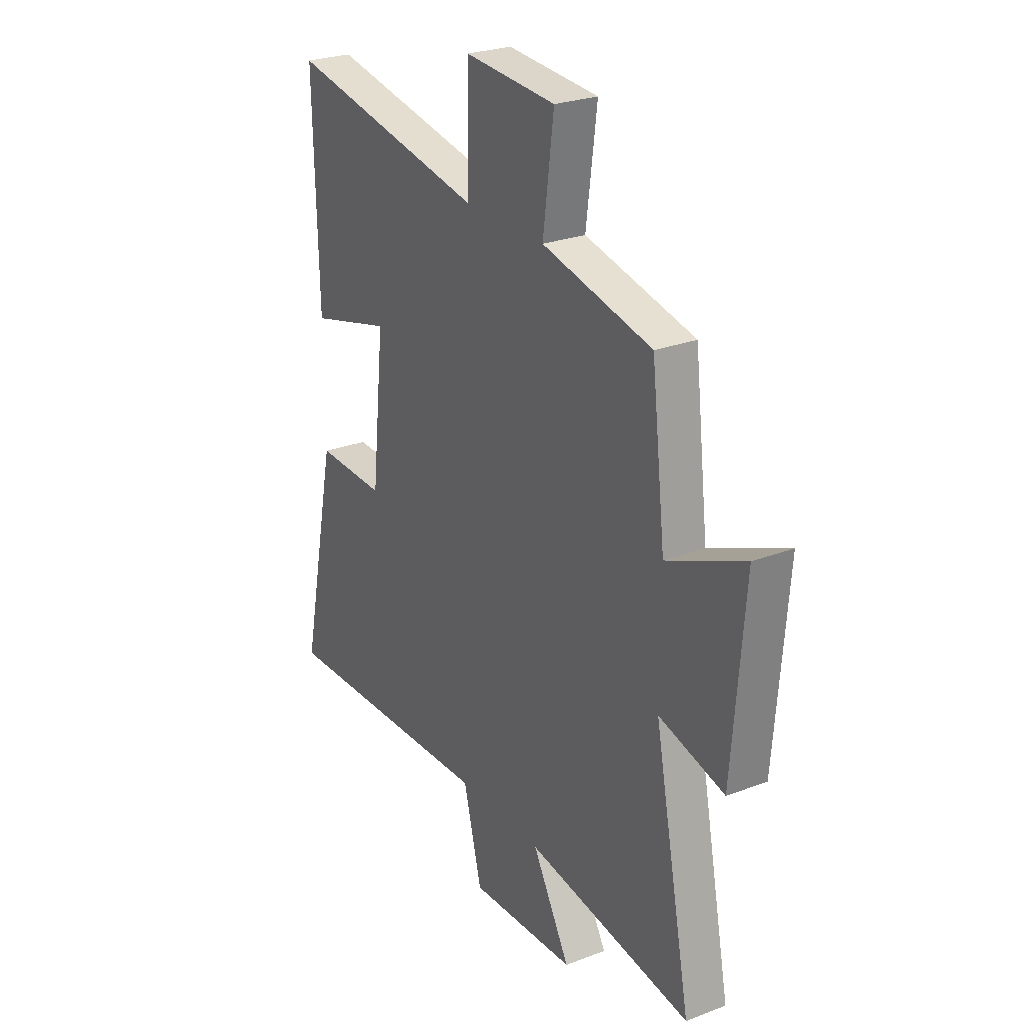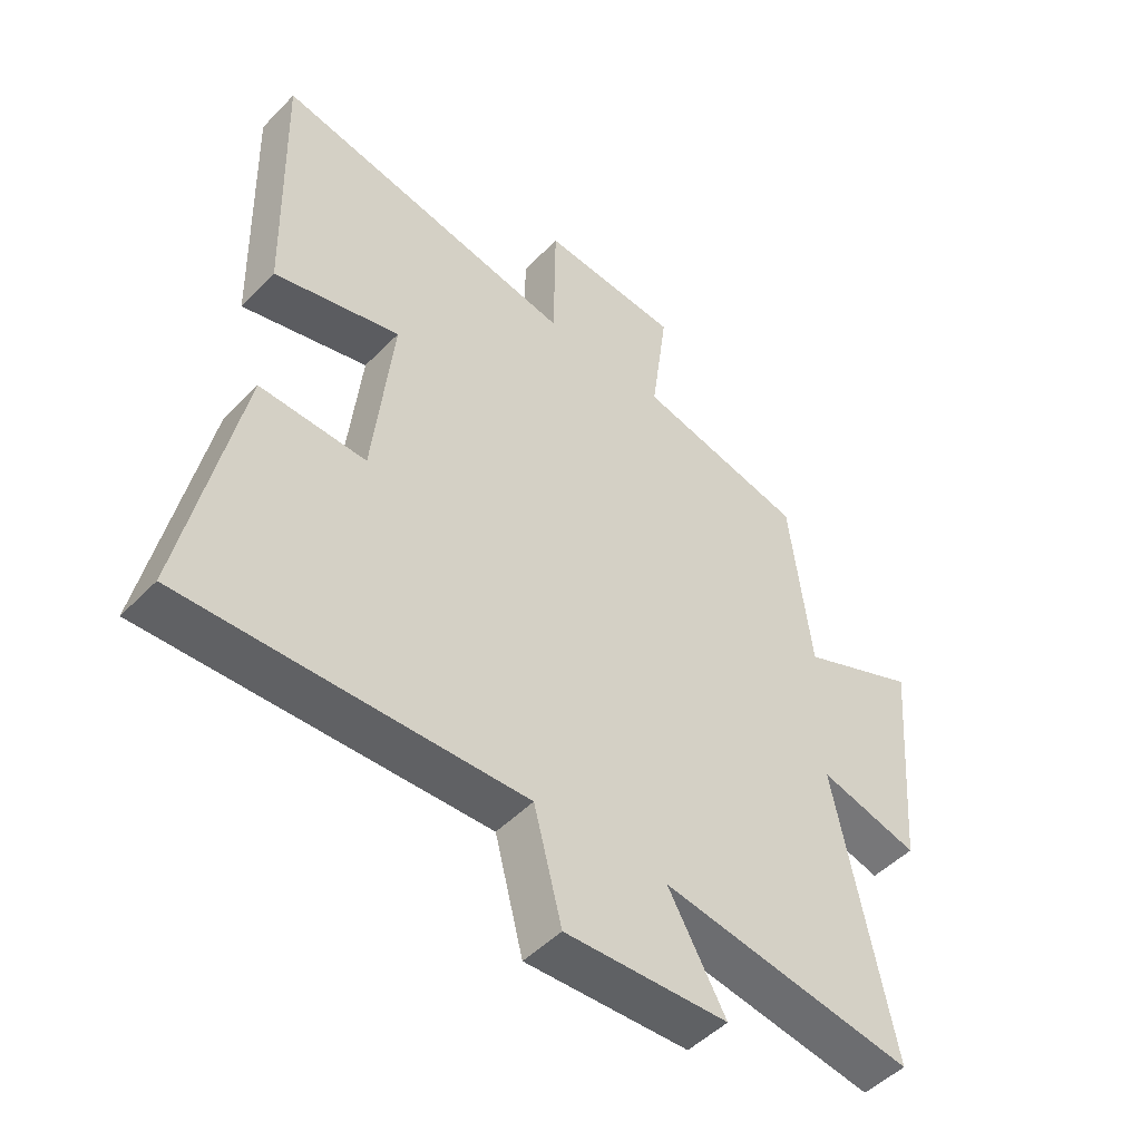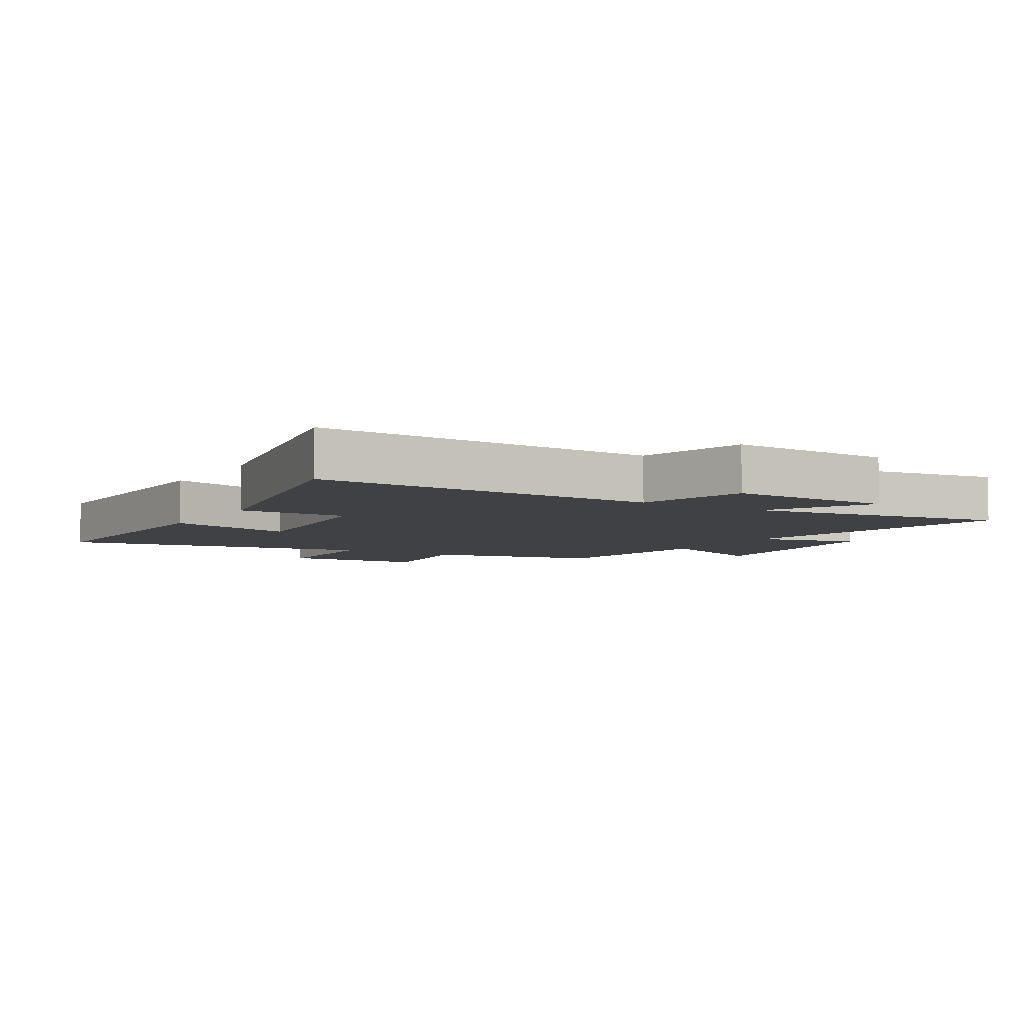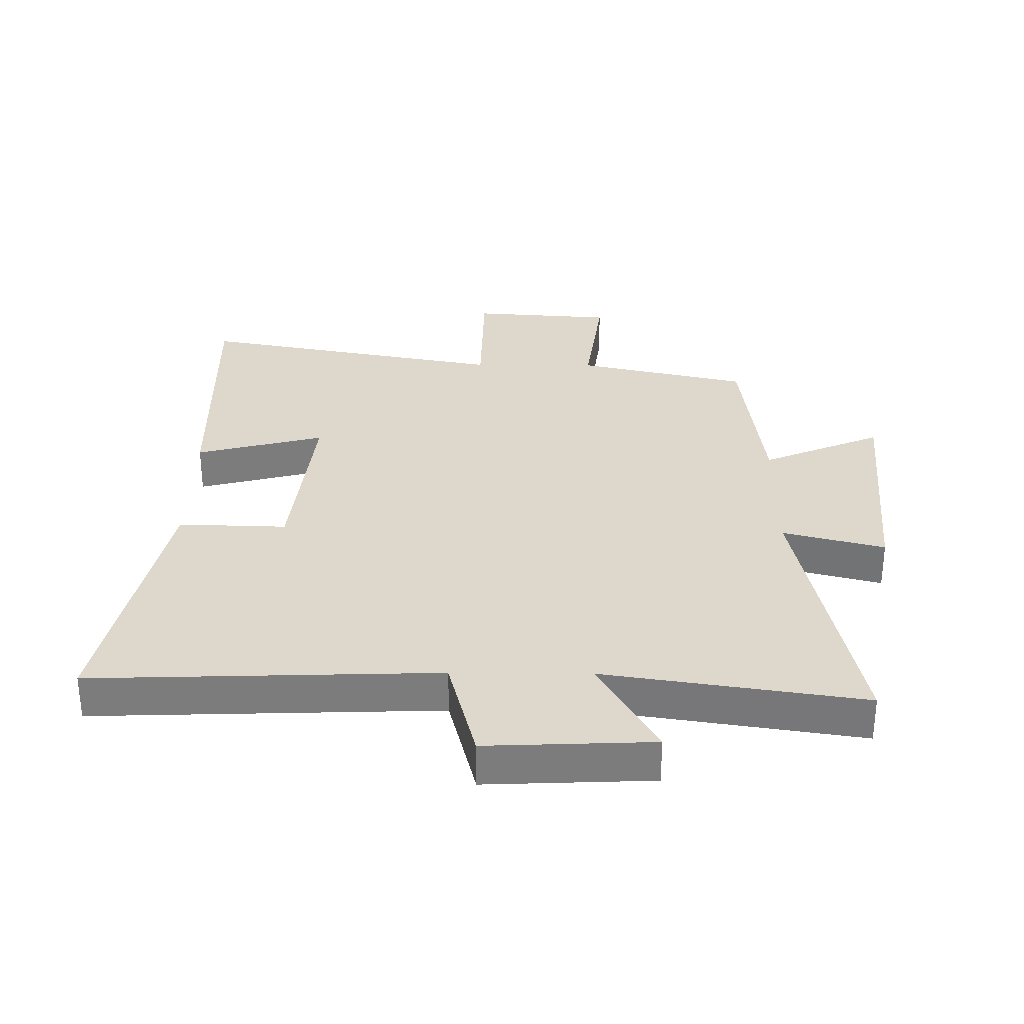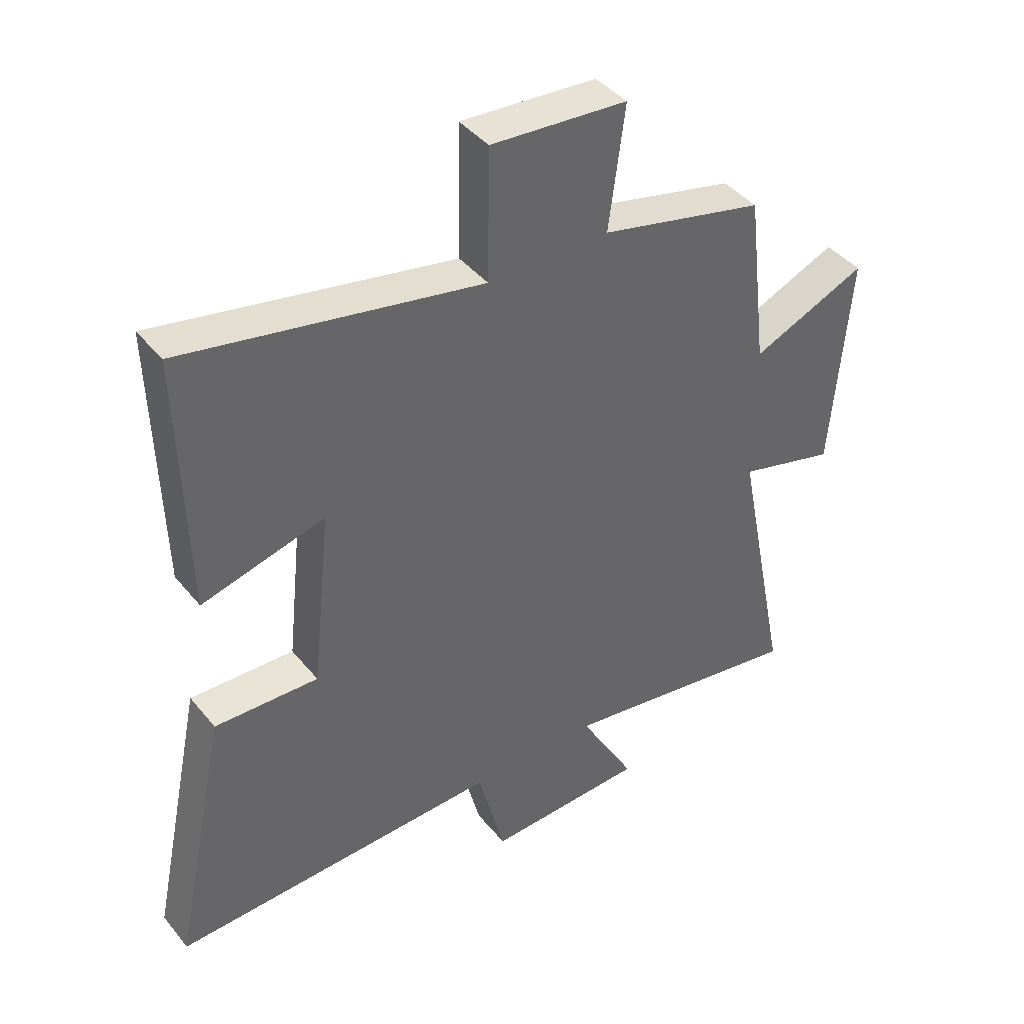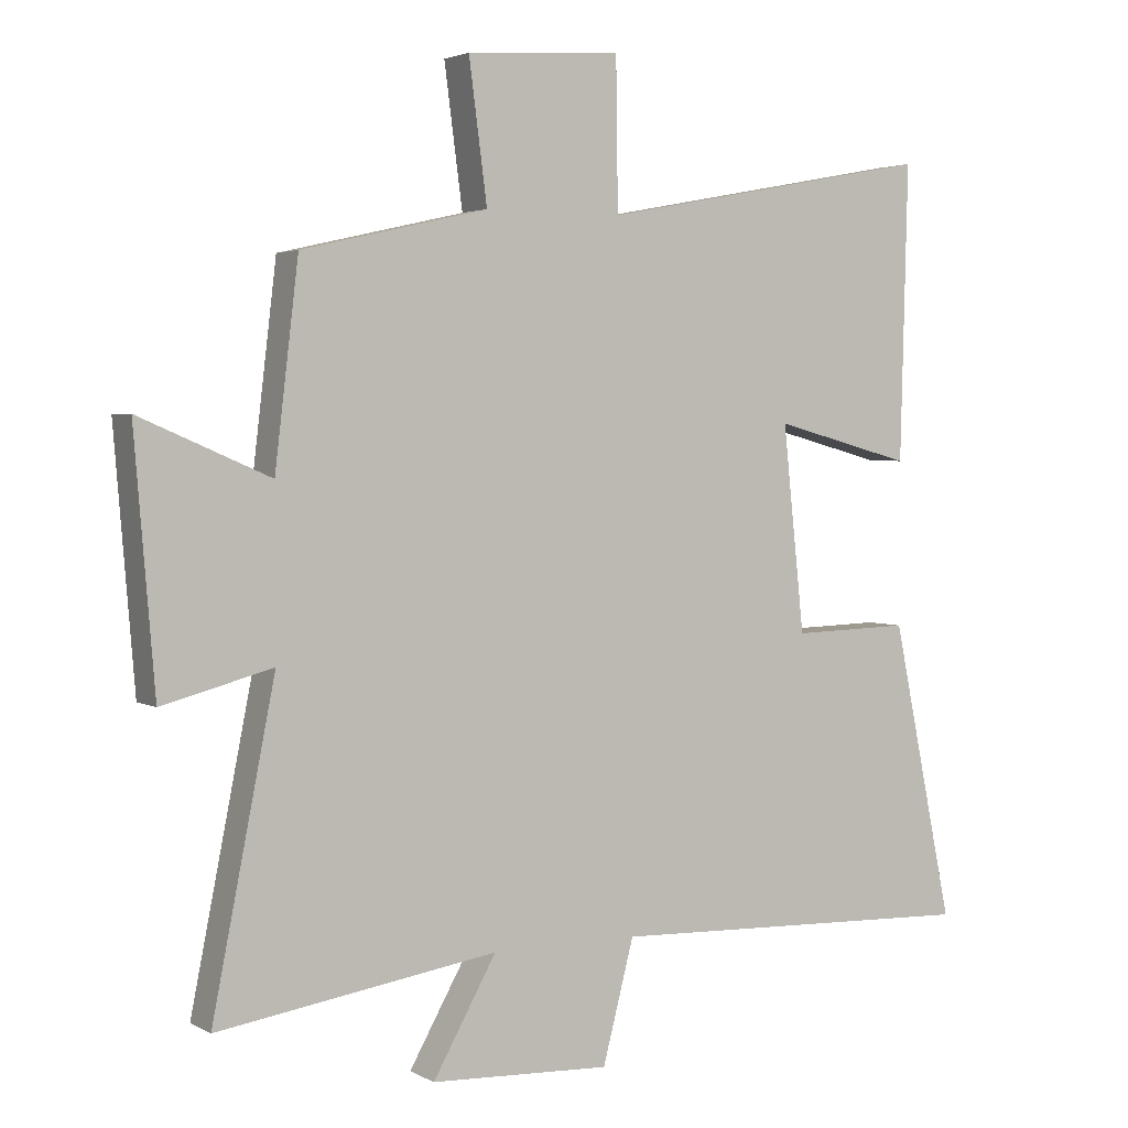
<metadata>
{"format":"obj","ext":"obj","renderer":"f3d","projection":"perspective","resolution":1024,"background":"white","views":[{"elev":25.9,"azim":-121.3,"up":"+Z"},{"elev":-49.1,"azim":138.2,"up":"+Z"},{"elev":-5.7,"azim":148.6,"up":"+Y"},{"elev":31.3,"azim":-179.4,"up":"+Y"},{"elev":41.7,"azim":144.5,"up":"+Z"},{"elev":3.0,"azim":-30.2,"up":"+Z"}]}
</metadata>
<code>
v 0.591 0.07 -0.52
v 0.039 0.07 -0.5
v -0.007 0.07 -0.678
v -0.273 0.07 -0.666
v -0.179 0.07 -0.5
v -0.593 0.07 -0.563
v -0.5 0.07 -0.098
v -0.663 0.07 -0.141
v -0.693 0.07 0.227
v -0.5 0.07 0.144
v -0.465 0.07 0.437
v -0.19 0.07 0.5
v -0.217 0.07 0.705
v 0.011 0.07 0.721
v 0.014 0.07 0.5
v 0.511 0.07 0.594
v 0.5 0.07 0.16
v 0.294 0.07 0.215
v 0.326 0.07 -0.087
v 0.5 0.07 -0.082
v 0.591 0 -0.52
v 0.039 0 -0.5
v -0.007 0 -0.678
v -0.273 0 -0.666
v -0.179 0 -0.5
v -0.593 0 -0.563
v -0.5 0 -0.098
v -0.663 0 -0.141
v -0.693 0 0.227
v -0.5 0 0.144
v -0.465 0 0.437
v -0.19 0 0.5
v -0.217 0 0.705
v 0.011 0 0.721
v 0.014 0 0.5
v 0.511 0 0.594
v 0.5 0 0.16
v 0.294 0 0.215
v 0.326 0 -0.087
v 0.5 0 -0.082
f 19 20 1 2
f 18 19 2
f 15 16 17 18
f 15 18 2
f 12 13 14 15
f 10 11 12 15
f 10 15 2 3
f 7 8 9 10
f 7 10 3
f 5 6 7
f 5 7 3
f 3 4 5
f 22 21 40 39
f 22 39 38
f 38 37 36 35
f 22 38 35
f 35 34 33 32
f 35 32 31 30
f 23 22 35 30
f 30 29 28 27
f 23 30 27
f 27 26 25
f 23 27 25
f 25 24 23
f 1 21 22 2
f 2 22 23 3
f 3 23 24 4
f 4 24 25 5
f 5 25 26 6
f 6 26 27 7
f 7 27 28 8
f 8 28 29 9
f 9 29 30 10
f 10 30 31 11
f 11 31 32 12
f 12 32 33 13
f 13 33 34 14
f 14 34 35 15
f 15 35 36 16
f 16 36 37 17
f 17 37 38 18
f 18 38 39 19
f 19 39 40 20
f 20 40 21 1

</code>
